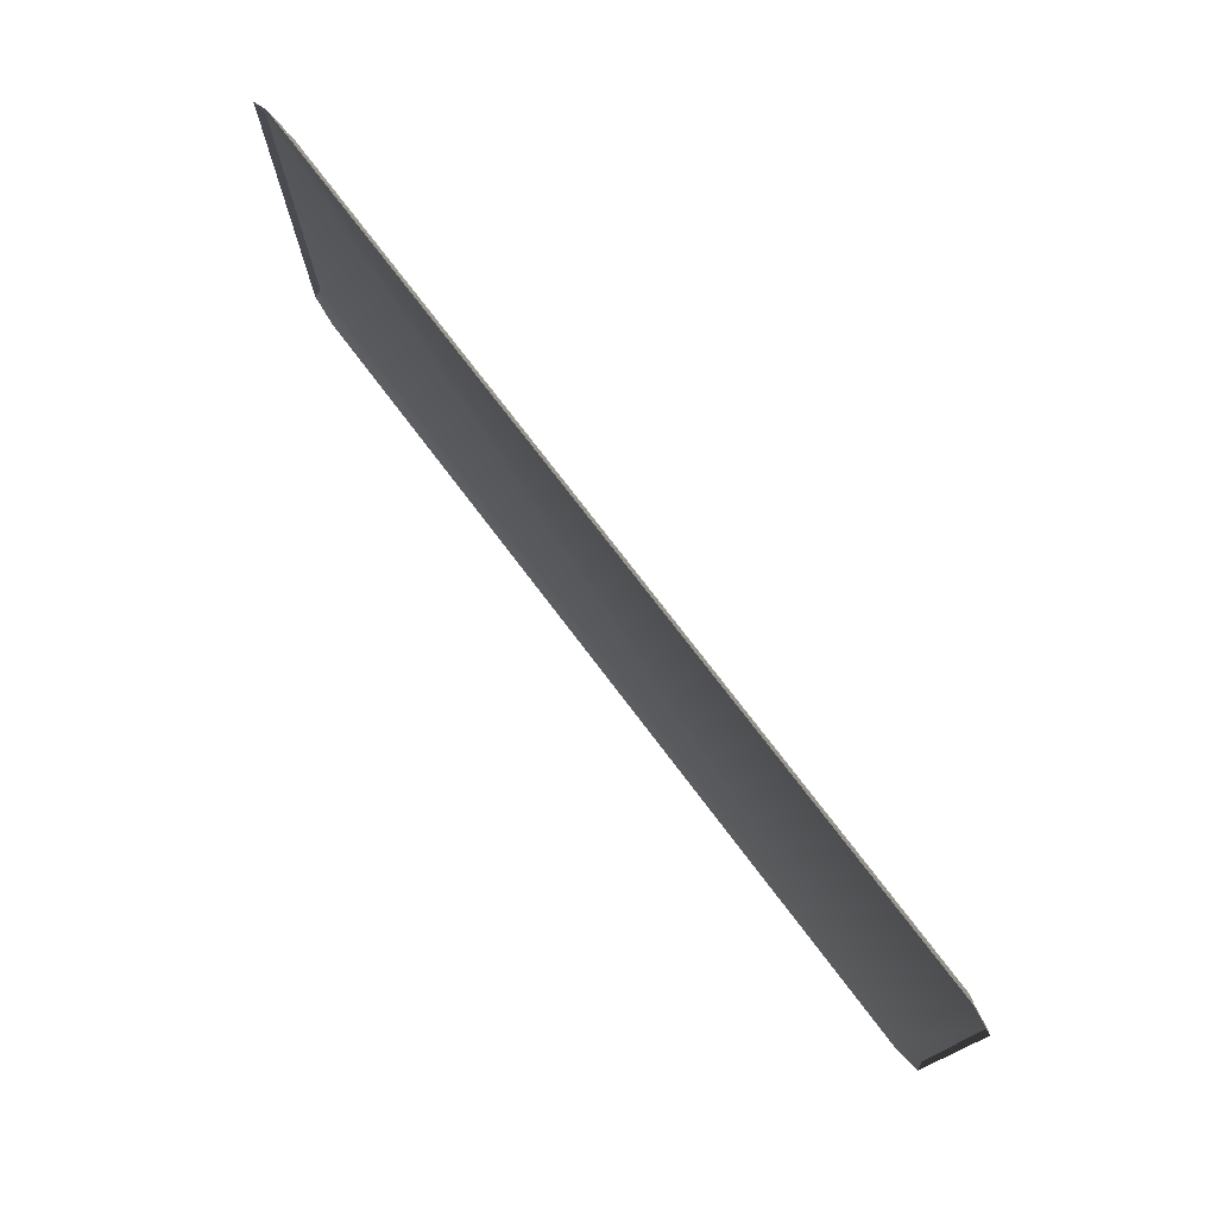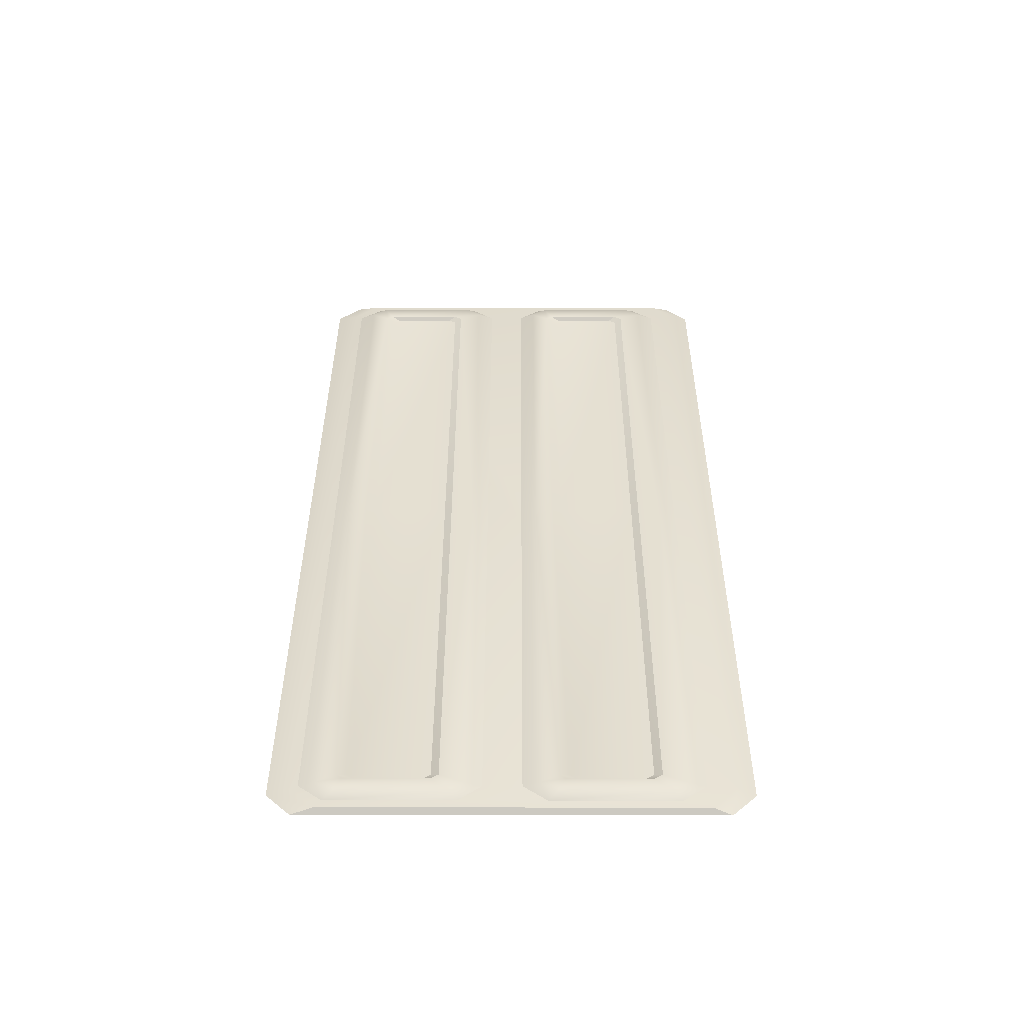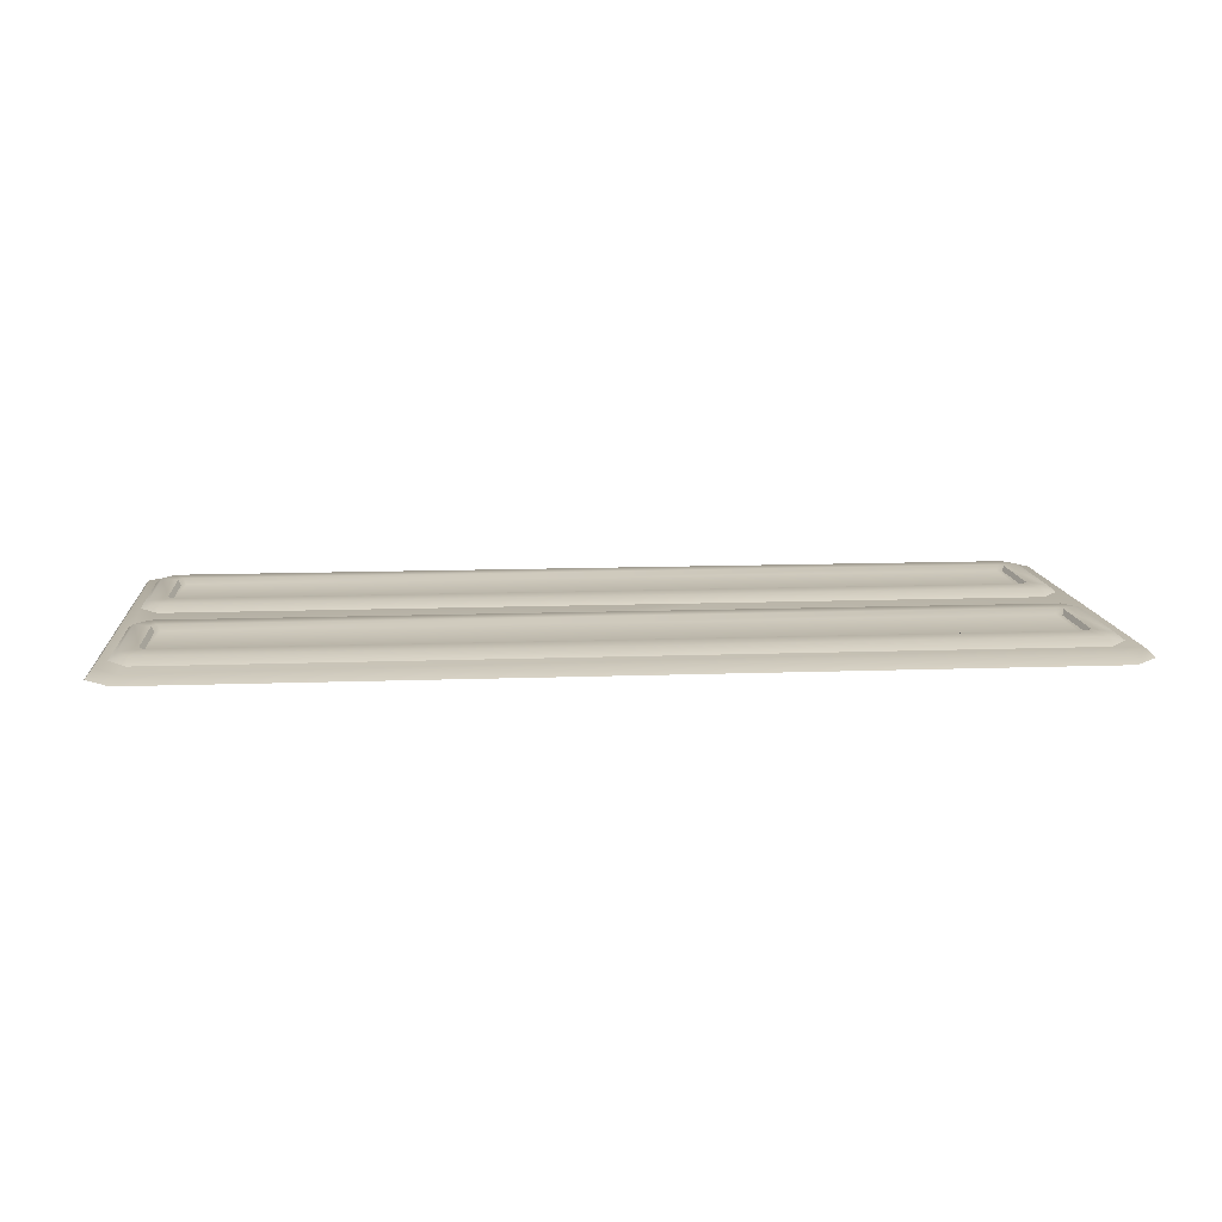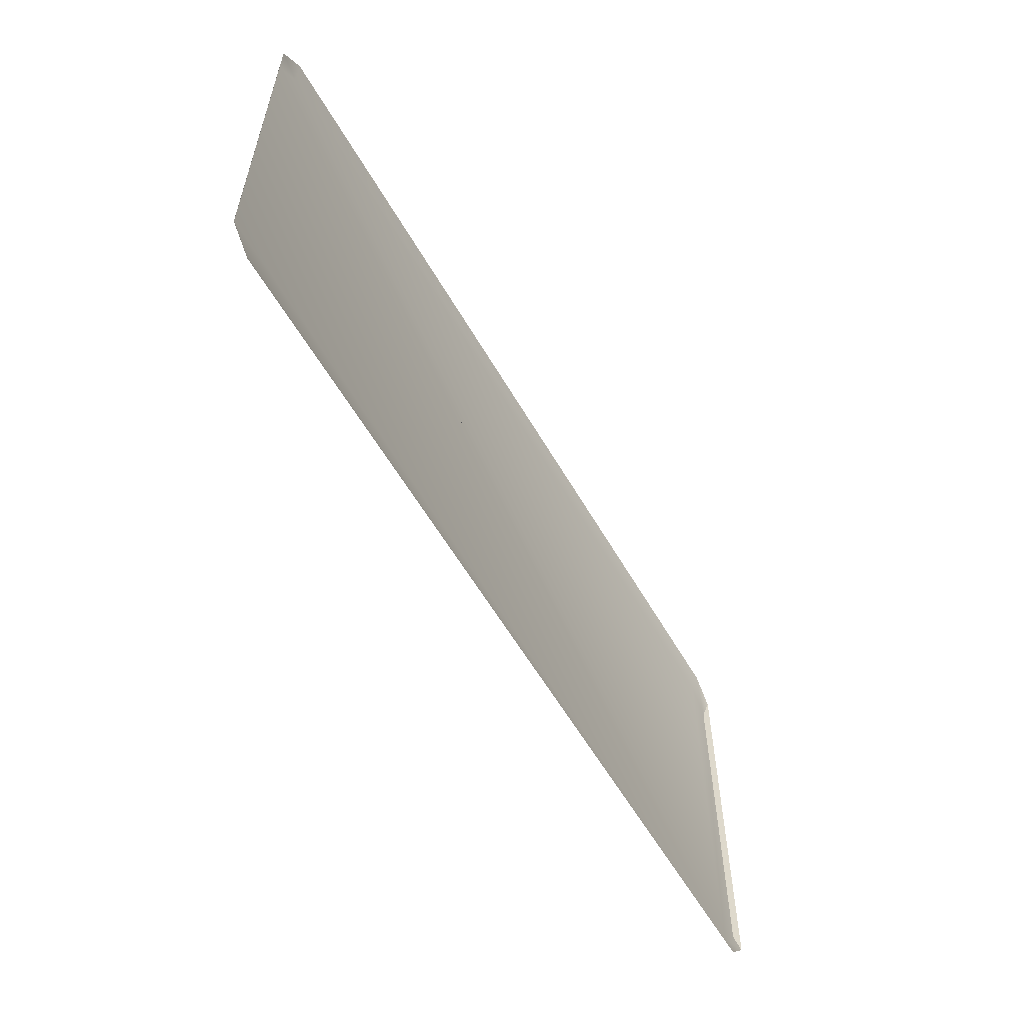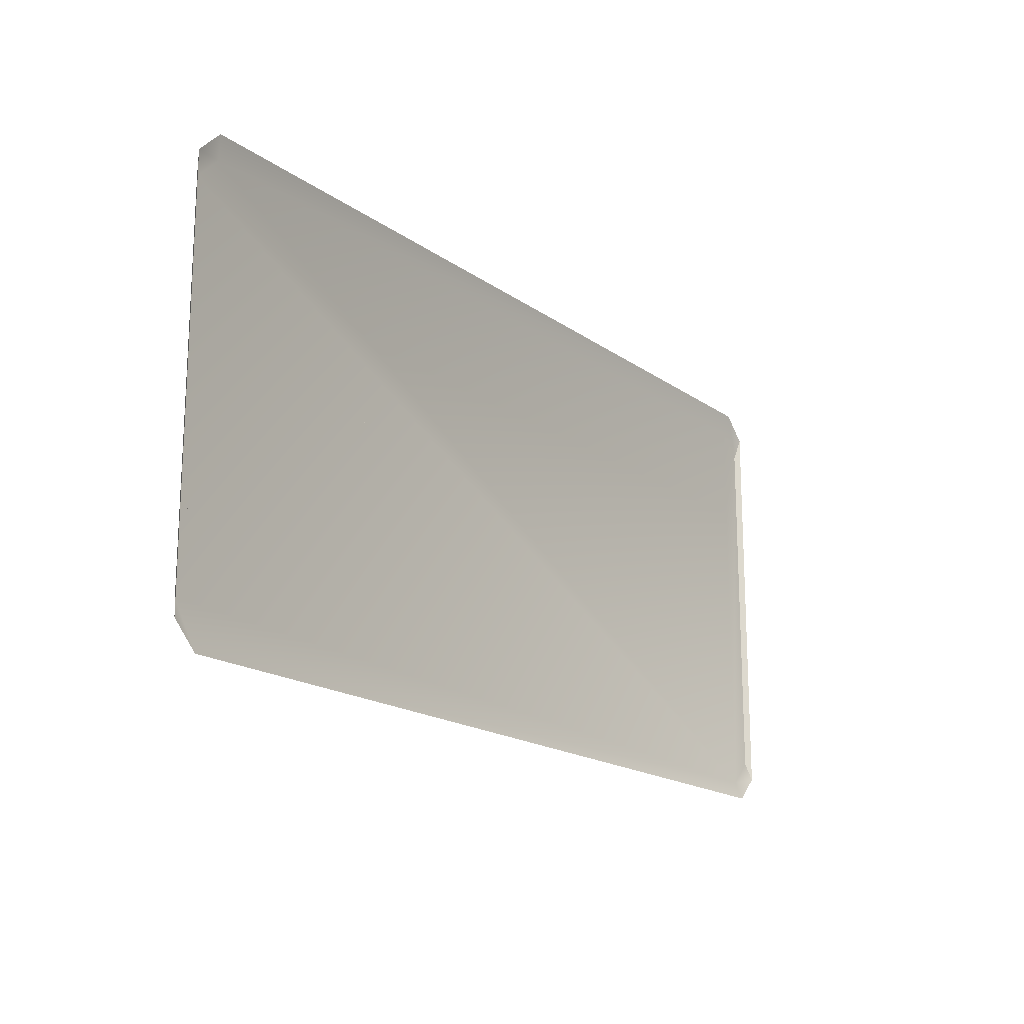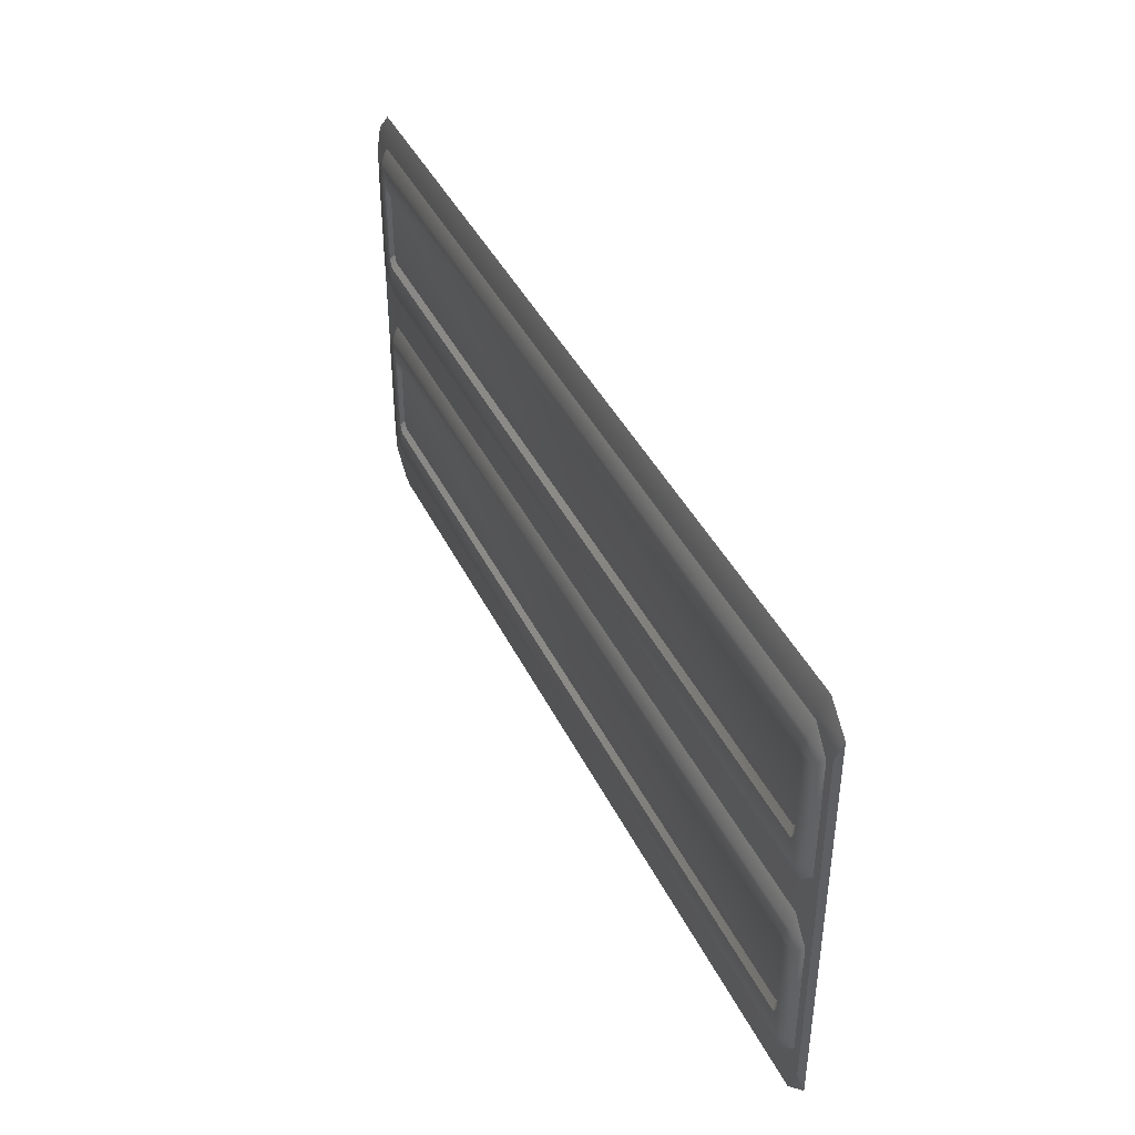
<metadata>
{"format":"obj","ext":"obj","renderer":"f3d","projection":"perspective","resolution":1024,"background":"white","views":[{"elev":75.5,"azim":52.8,"up":"+Z"},{"elev":36.9,"azim":90.1,"up":"+Y"},{"elev":12.4,"azim":175.1,"up":"+Y"},{"elev":-58.3,"azim":-60.2,"up":"+Z"},{"elev":-17.5,"azim":-54.0,"up":"+Z"},{"elev":41.4,"azim":-114.3,"up":"+Z"}]}
</metadata>
<code>
g obj_battlegate_base
v 1.501 0.0118 0.378
v 1.447 0.0118 -0.4879
v 1.501 0.0118 -0.4341
v 1.447 0.0118 0.4318
v -0.4398 0.0118 0.4318
v -0.4936 0.0118 0.378
v -0.4936 0.0118 -0.4341
v -0.4398 0.0118 -0.4879
v -0.5035 -1.844e-06 0.4259
v -0.4936 0.0118 -0.4341
v -0.4936 0.0118 0.378
v -0.5035 -1.699e-06 -0.4735
v -0.4497 -1.69e-06 -0.5273
v 1.447 0.0118 -0.4879
v -0.4398 0.0118 -0.4879
v 1.457 -1.69e-06 -0.5273
v -0.4398 0.0118 0.4318
v 1.457 -1.849e-06 0.4797
v -0.4497 -1.852e-06 0.4797
v 1.447 0.0118 0.4318
v 1.51 -1.699e-06 -0.4735
v 1.501 0.0118 0.378
v 1.501 0.0118 -0.4341
v 1.51 -1.843e-06 0.4259
v 1.412 0.01476 0.3152
v 1.422 0.01476 0.1588
v 1.422 0.01476 0.3037
v 0.5035 0.01476 0.1424
v 1.412 0.01476 0.1424
v 0.5035 0.01476 0.3152
v -0.4048 0.01476 0.1424
v -0.4048 0.01476 0.3152
v -0.4155 0.01476 0.3037
v -0.4155 0.01476 0.1588
v -0.4235 0.02349 0.1428
v -0.4155 0.01476 0.3037
v -0.4235 0.02349 0.3251
v -0.4155 0.01476 0.1588
v -0.4048 0.01476 0.3152
v -0.4235 0.02349 0.3251
v -0.4155 0.01476 0.3037
v -0.4126 0.02349 0.3378
v 0.5035 0.01476 0.3152
v 0.5035 0.02349 0.3378
v 1.412 0.01476 0.3152
v 1.42 0.02349 0.3378
v 1.422 0.01476 0.3037
v 1.43 0.02349 0.3251
v 0.5035 0.02349 0.3797
v 1.441 0.02349 0.3797
v 1.468 0.02349 0.3433
v 1.43 0.02349 0.1428
v 1.468 0.02349 0.1055
v 1.42 0.02349 0.1255
v 1.481 0.0118 0.3627
v 1.441 0.0118 0.4146
v 0.5035 0.0118 0.4146
v 1.481 0.0118 0.08603
v -0.4339 0.02349 0.3797
v -0.4339 0.0118 0.4146
v -0.4743 0.0118 0.3627
v 1.441 0.02349 0.07284
v 1.441 0.0118 0.03596
v 0.5035 0.0118 0.03596
v -0.4606 0.02349 0.3433
v 0.5035 0.02349 0.07284
v 0.5035 0.02349 0.1255
v -0.4126 0.02349 0.1255
v -0.4606 0.02349 0.1055
v -0.4743 0.0118 0.08603
v -0.4235 0.02349 0.1428
v -0.4339 0.02349 0.07284
v -0.4339 0.0118 0.03596
v 1.43 0.02349 0.3251
v 1.422 0.01476 0.1588
v 1.43 0.02349 0.1428
v 1.422 0.01476 0.3037
v 1.412 0.01476 0.1424
v 1.43 0.02349 0.1428
v 1.422 0.01476 0.1588
v 1.42 0.02349 0.1255
v 0.5035 0.01476 0.1424
v 0.5035 0.02349 0.1255
v -0.4048 0.01476 0.1424
v -0.4126 0.02349 0.1255
v -0.4155 0.01476 0.1588
v -0.4235 0.02349 0.1428
v 1.412 0.01476 -0.1463
v 1.422 0.01476 -0.3028
v 1.422 0.01476 -0.1579
v 0.5035 0.01476 -0.3192
v 1.412 0.01476 -0.3192
v 0.5035 0.01476 -0.1463
v -0.4048 0.01476 -0.3192
v -0.4048 0.01476 -0.1463
v -0.4155 0.01476 -0.1579
v -0.4155 0.01476 -0.3028
v -0.4235 0.02349 -0.3188
v -0.4155 0.01476 -0.1579
v -0.4235 0.02349 -0.1364
v -0.4155 0.01476 -0.3028
v -0.4048 0.01476 -0.1463
v -0.4235 0.02349 -0.1364
v -0.4155 0.01476 -0.1579
v -0.4126 0.02349 -0.1238
v 0.5035 0.01476 -0.1463
v 0.5035 0.02349 -0.1238
v 1.412 0.01476 -0.1463
v 1.42 0.02349 -0.1238
v 1.422 0.01476 -0.1579
v 1.43 0.02349 -0.1364
v 0.5035 0.02349 -0.08181
v 1.441 0.02349 -0.08181
v 1.468 0.02349 -0.1183
v 1.43 0.02349 -0.3188
v 1.468 0.02349 -0.3561
v 1.42 0.02349 -0.336
v 1.481 0.0118 -0.09886
v 1.441 0.0118 -0.04699
v 0.5035 0.0118 -0.04699
v 1.481 0.0118 -0.3755
v -0.4339 0.02349 -0.08181
v -0.4339 0.0118 -0.04699
v -0.4743 0.0118 -0.09886
v 1.441 0.02349 -0.3887
v 1.441 0.0118 -0.4256
v 0.5035 0.0118 -0.4256
v -0.4606 0.02349 -0.1183
v 0.5035 0.02349 -0.3887
v 0.5035 0.02349 -0.336
v -0.4126 0.02349 -0.336
v -0.4606 0.02349 -0.3561
v -0.4743 0.0118 -0.3755
v -0.4235 0.02349 -0.3188
v -0.4339 0.02349 -0.3887
v -0.4339 0.0118 -0.4256
v 1.43 0.02349 -0.1364
v 1.422 0.01476 -0.3028
v 1.43 0.02349 -0.3188
v 1.422 0.01476 -0.1579
v 1.412 0.01476 -0.3192
v 1.43 0.02349 -0.3188
v 1.422 0.01476 -0.3028
v 1.42 0.02349 -0.336
v 0.5035 0.01476 -0.3192
v 0.5035 0.02349 -0.336
v -0.4048 0.01476 -0.3192
v -0.4126 0.02349 -0.336
v -0.4155 0.01476 -0.3028
v -0.4235 0.02349 -0.3188
v -0.5035 -1.844e-06 0.4259
v -0.4398 0.0118 0.4318
v -0.4497 -1.852e-06 0.4797
v -0.4936 0.0118 0.378
v -0.4936 0.0118 -0.4341
v -0.4497 -1.69e-06 -0.5273
v -0.4398 0.0118 -0.4879
v -0.5035 -1.699e-06 -0.4735
v 1.501 0.0118 0.378
v 1.457 -1.849e-06 0.4797
v 1.447 0.0118 0.4318
v 1.51 -1.843e-06 0.4259
v 1.51 -1.699e-06 -0.4735
v 1.447 0.0118 -0.4879
v 1.457 -1.69e-06 -0.5273
v 1.501 0.0118 -0.4341
g obj_battlegate_base_0
f 3 2 1
f 1 2 4
f 4 2 5
f 5 2 6
f 6 2 7
f 7 2 8
f 11 10 9
f 12 9 10
f 15 14 13
f 16 13 14
f 19 18 17
f 20 17 18
f 23 22 21
f 24 21 22
f 27 26 25
f 25 26 28
f 28 26 29
f 30 25 28
f 31 30 28
f 32 30 31
f 33 32 31
f 34 33 31
f 37 36 35
f 38 35 36
f 41 40 39
f 42 39 40
f 39 42 43
f 44 43 42
f 43 44 45
f 46 45 44
f 45 46 47
f 48 47 46
f 44 49 46
f 44 42 49
f 46 50 48
f 50 46 49
f 51 48 50
f 48 51 52
f 53 52 51
f 52 53 54
f 51 50 55
f 51 55 53
f 56 55 50
f 56 50 57
f 49 57 50
f 58 53 55
f 49 59 57
f 59 49 42
f 60 57 59
f 60 59 61
f 53 58 62
f 62 54 53
f 63 62 58
f 63 64 62
f 59 42 65
f 65 61 59
f 40 65 42
f 62 66 54
f 66 62 64
f 67 54 66
f 67 66 68
f 65 69 61
f 65 40 69
f 70 61 69
f 71 69 40
f 66 64 72
f 72 68 66
f 68 72 71
f 69 71 72
f 69 72 70
f 73 72 64
f 73 70 72
f 76 75 74
f 77 74 75
f 80 79 78
f 81 78 79
f 78 81 82
f 83 82 81
f 82 83 84
f 85 84 83
f 84 85 86
f 87 86 85
f 90 89 88
f 88 89 91
f 91 89 92
f 93 88 91
f 94 93 91
f 95 93 94
f 96 95 94
f 97 96 94
f 100 99 98
f 101 98 99
f 104 103 102
f 105 102 103
f 102 105 106
f 107 106 105
f 106 107 108
f 109 108 107
f 108 109 110
f 111 110 109
f 107 112 109
f 107 105 112
f 109 113 111
f 113 109 112
f 114 111 113
f 111 114 115
f 116 115 114
f 115 116 117
f 114 113 118
f 114 118 116
f 119 118 113
f 119 113 120
f 112 120 113
f 121 116 118
f 112 122 120
f 122 112 105
f 123 120 122
f 123 122 124
f 116 121 125
f 125 117 116
f 126 125 121
f 126 127 125
f 122 105 128
f 128 124 122
f 103 128 105
f 125 129 117
f 129 125 127
f 130 117 129
f 130 129 131
f 128 132 124
f 128 103 132
f 133 124 132
f 134 132 103
f 129 127 135
f 135 131 129
f 131 135 134
f 132 134 135
f 132 135 133
f 136 135 127
f 136 133 135
f 139 138 137
f 140 137 138
f 143 142 141
f 144 141 142
f 141 144 145
f 146 145 144
f 145 146 147
f 148 147 146
f 147 148 149
f 150 149 148
f 153 152 151
f 154 151 152
f 157 156 155
f 158 155 156
f 161 160 159
f 162 159 160
f 165 164 163
f 166 163 164

</code>
